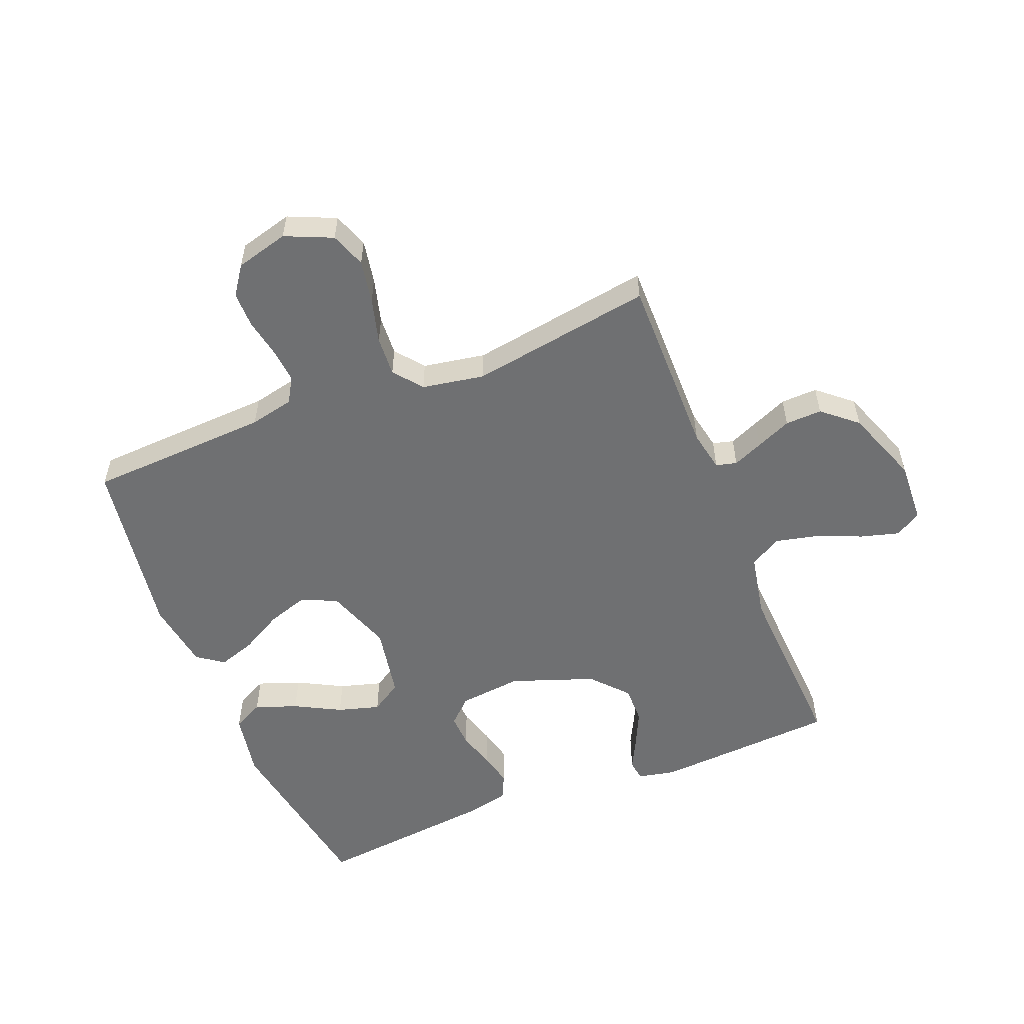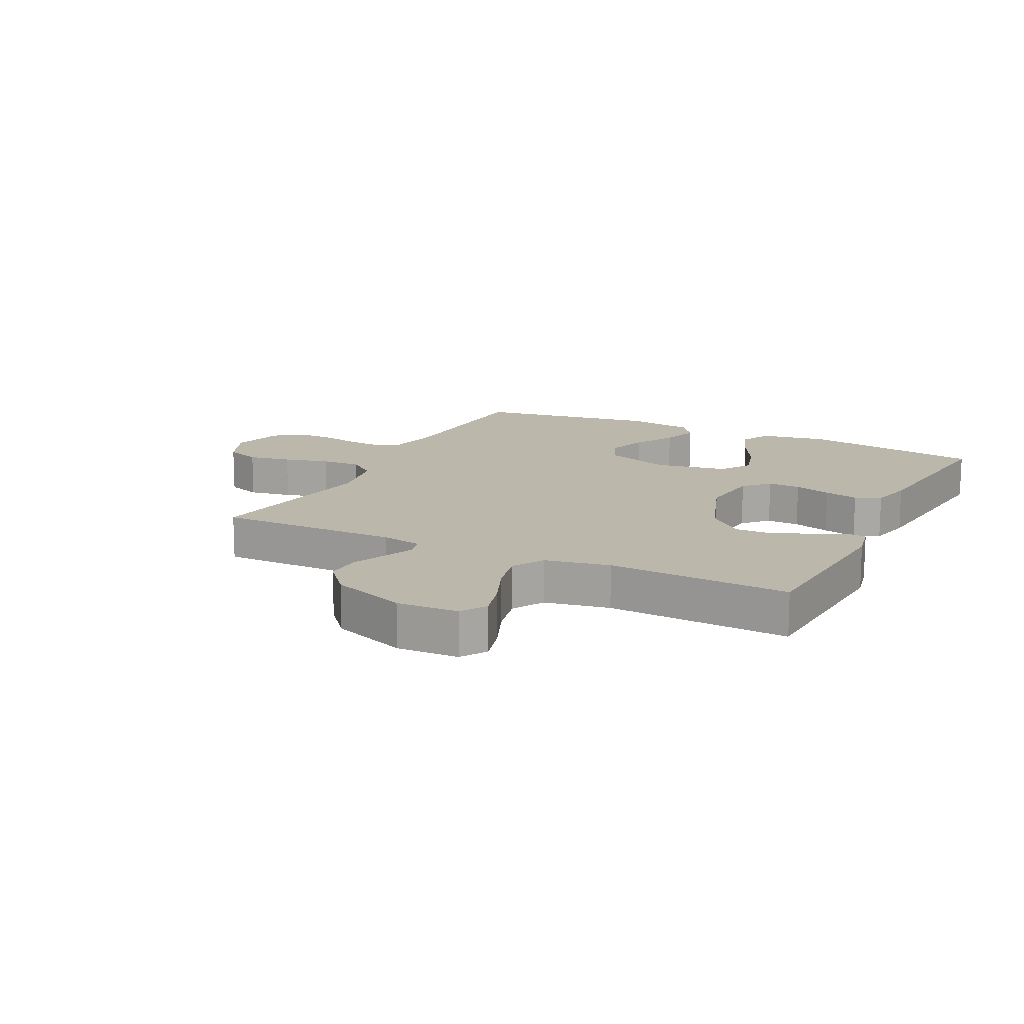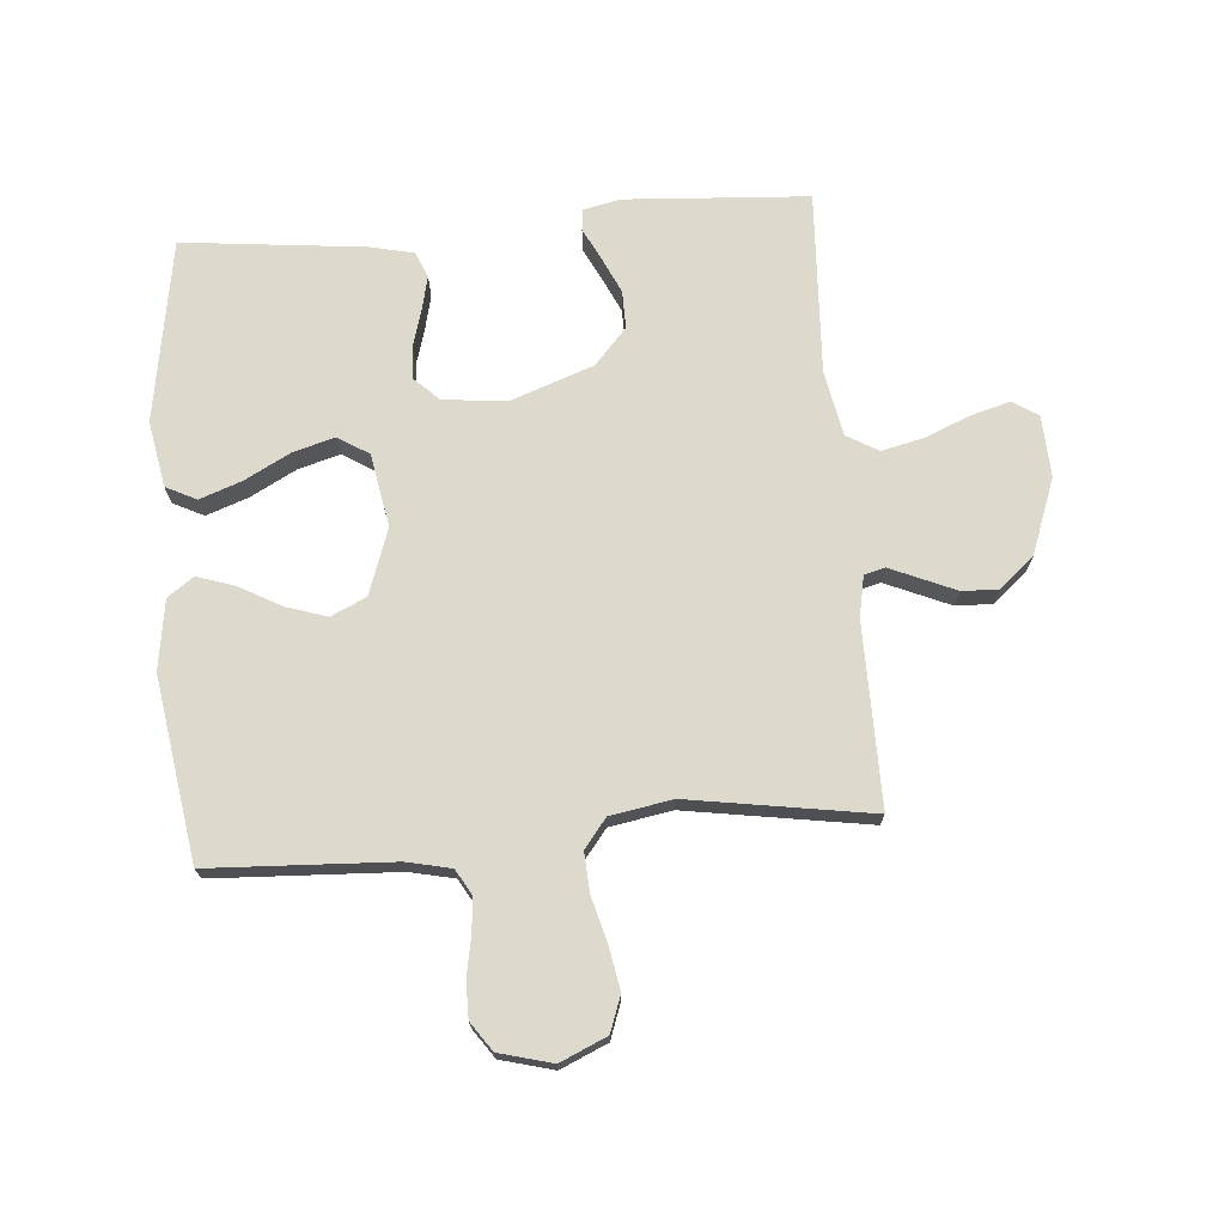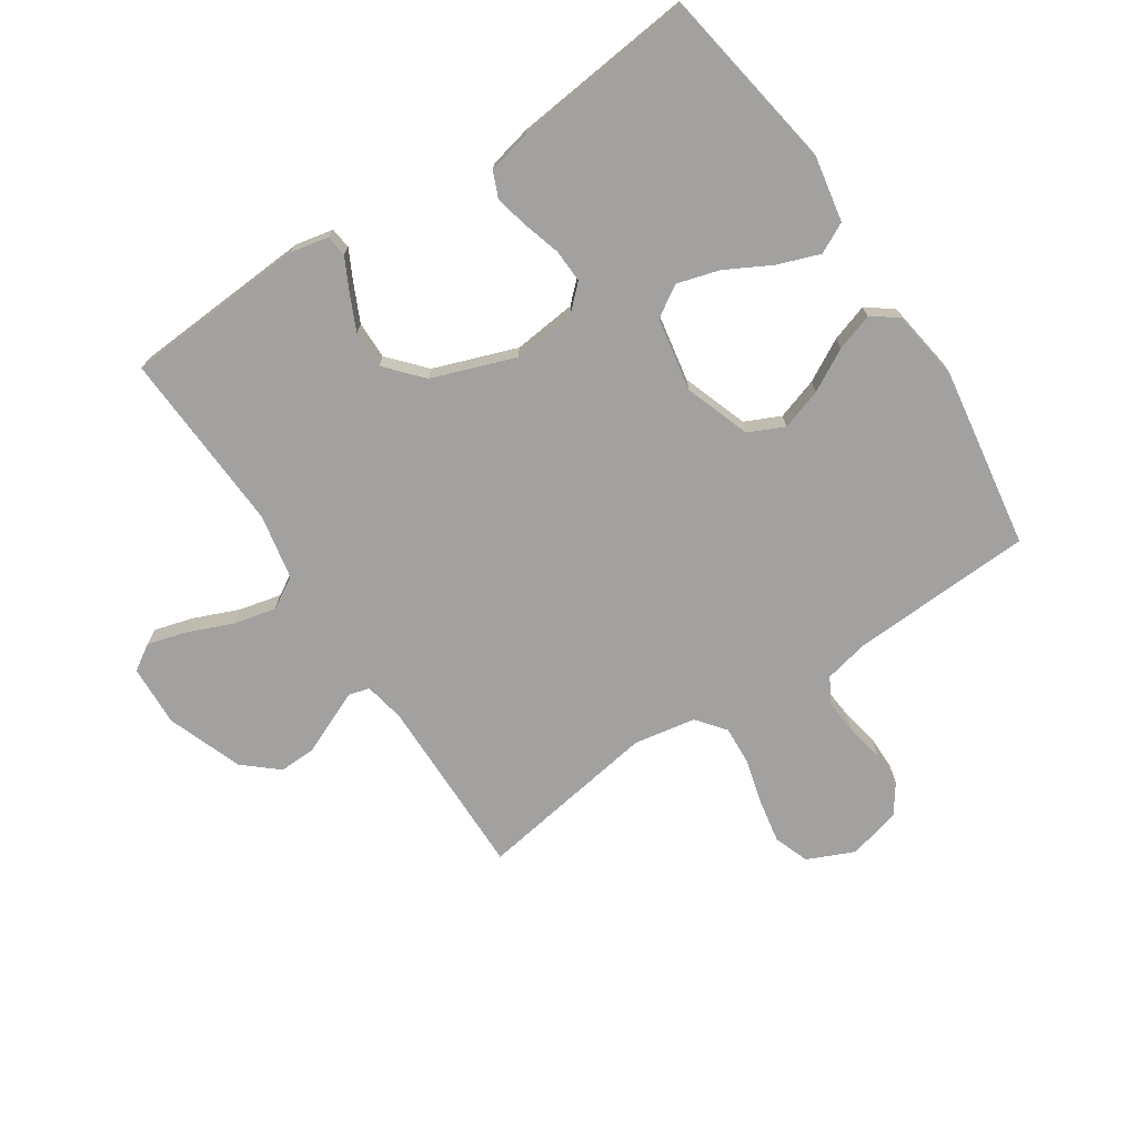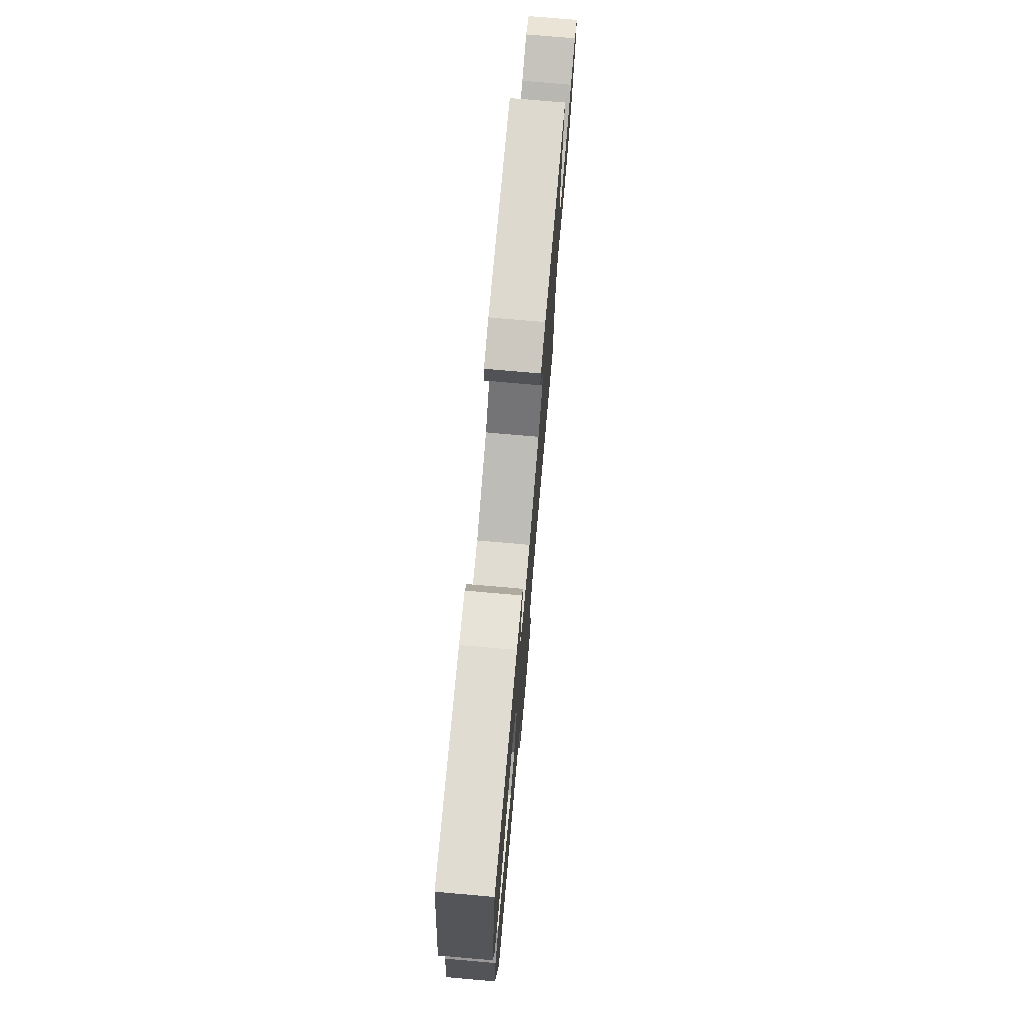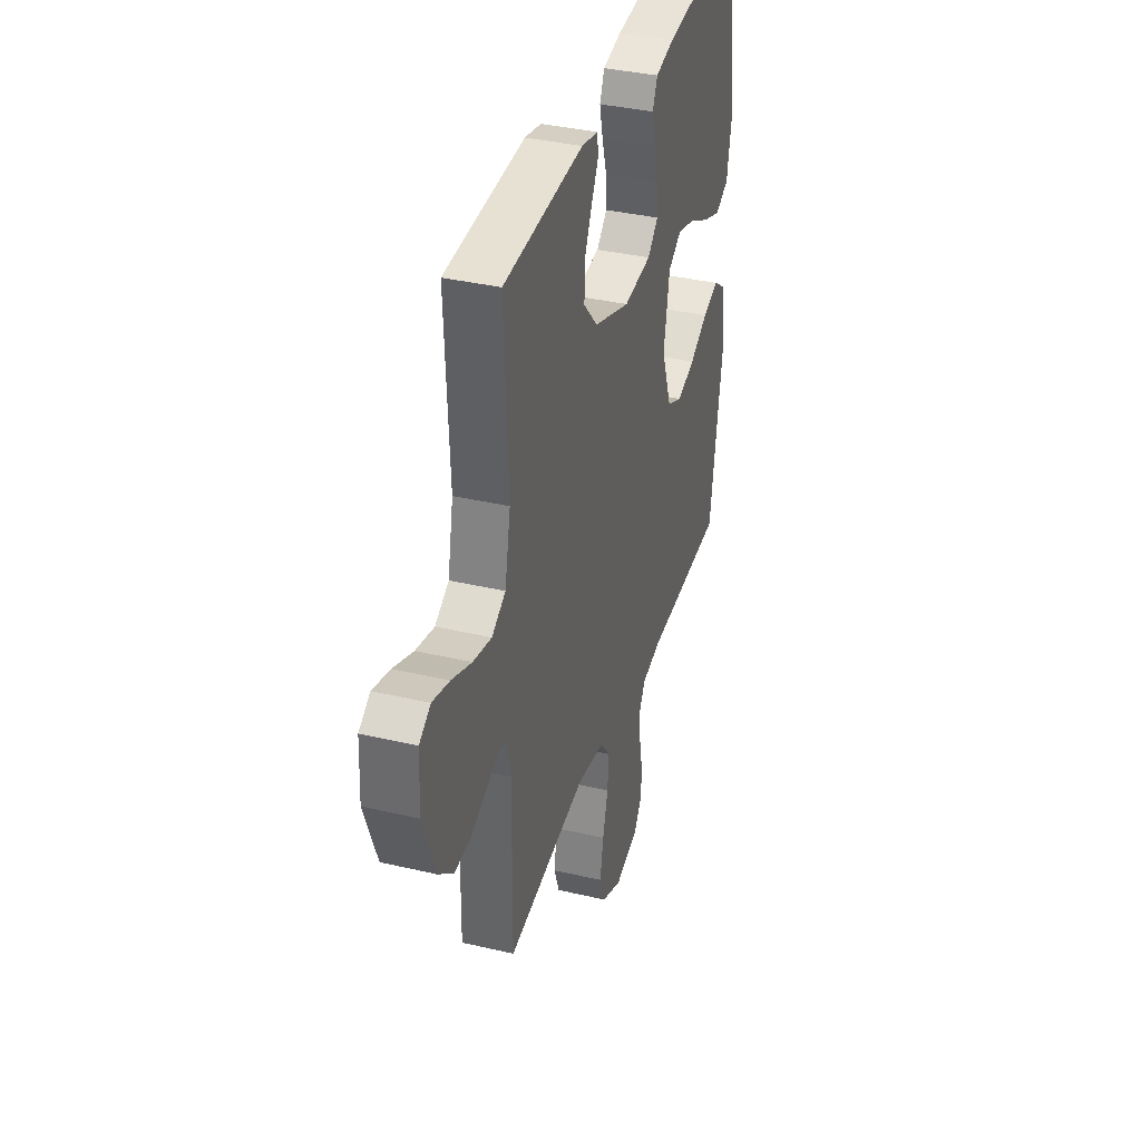
<metadata>
{"format":"obj","ext":"obj","renderer":"f3d","projection":"perspective","resolution":1024,"background":"white","views":[{"elev":-54.9,"azim":-158.1,"up":"+Y"},{"elev":14.4,"azim":-63.4,"up":"+Y"},{"elev":71.9,"azim":175.4,"up":"+Y"},{"elev":-72.2,"azim":33.5,"up":"+Y"},{"elev":75.3,"azim":95.0,"up":"+Z"},{"elev":36.6,"azim":-73.0,"up":"+Z"}]}
</metadata>
<code>
v 0.5 0.07 -0.5
v 0.2 0.07 -0.514
v 0.127 0.07 -0.53
v 0.103 0.07 -0.571
v 0.108 0.07 -0.628
v 0.12 0.07 -0.691
v 0.12 0.07 -0.75
v 0.087 0.07 -0.797
v 0 0.07 -0.82
v -0.077 0.07 -0.786
v -0.098 0.07 -0.728
v -0.085 0.07 -0.657
v -0.065 0.07 -0.583
v -0.061 0.07 -0.518
v -0.098 0.07 -0.471
v -0.2 0.07 -0.453
v -0.5 0.07 -0.5
v -0.497 0.07 -0.2
v -0.51 0.07 -0.133
v -0.544 0.07 -0.124
v -0.593 0.07 -0.145
v -0.651 0.07 -0.17
v -0.711 0.07 -0.172
v -0.767 0.07 -0.124
v -0.813 0.07 0
v -0.808 0.07 0.101
v -0.766 0.07 0.128
v -0.702 0.07 0.11
v -0.627 0.07 0.079
v -0.558 0.07 0.063
v -0.506 0.07 0.093
v -0.485 0.07 0.2
v -0.5 0.07 0.5
v -0.2 0.07 0.519
v -0.138 0.07 0.506
v -0.134 0.07 0.471
v -0.16 0.07 0.42
v -0.188 0.07 0.36
v -0.189 0.07 0.298
v -0.136 0.07 0.239
v 0 0.07 0.19
v 0.104 0.07 0.201
v 0.144 0.07 0.239
v 0.142 0.07 0.293
v 0.124 0.07 0.354
v 0.111 0.07 0.41
v 0.129 0.07 0.452
v 0.2 0.07 0.468
v 0.5 0.07 0.5
v 0.549 0.07 0.2
v 0.529 0.07 0.092
v 0.479 0.07 0.067
v 0.41 0.07 0.092
v 0.335 0.07 0.132
v 0.266 0.07 0.152
v 0.215 0.07 0.12
v 0.193 0.07 0
v 0.231 0.07 -0.108
v 0.289 0.07 -0.135
v 0.357 0.07 -0.113
v 0.426 0.07 -0.075
v 0.487 0.07 -0.055
v 0.53 0.07 -0.086
v 0.547 0.07 -0.2
v 0.5 0 -0.5
v 0.2 0 -0.514
v 0.127 0 -0.53
v 0.103 0 -0.571
v 0.108 0 -0.628
v 0.12 0 -0.691
v 0.12 0 -0.75
v 0.087 0 -0.797
v 0 0 -0.82
v -0.077 0 -0.786
v -0.098 0 -0.728
v -0.085 0 -0.657
v -0.065 0 -0.583
v -0.061 0 -0.518
v -0.098 0 -0.471
v -0.2 0 -0.453
v -0.5 0 -0.5
v -0.497 0 -0.2
v -0.51 0 -0.133
v -0.544 0 -0.124
v -0.593 0 -0.145
v -0.651 0 -0.17
v -0.711 0 -0.172
v -0.767 0 -0.124
v -0.813 0 0
v -0.808 0 0.101
v -0.766 0 0.128
v -0.702 0 0.11
v -0.627 0 0.079
v -0.558 0 0.063
v -0.506 0 0.093
v -0.485 0 0.2
v -0.5 0 0.5
v -0.2 0 0.519
v -0.138 0 0.506
v -0.134 0 0.471
v -0.16 0 0.42
v -0.188 0 0.36
v -0.189 0 0.298
v -0.136 0 0.239
v 0 0 0.19
v 0.104 0 0.201
v 0.144 0 0.239
v 0.142 0 0.293
v 0.124 0 0.354
v 0.111 0 0.41
v 0.129 0 0.452
v 0.2 0 0.468
v 0.5 0 0.5
v 0.549 0 0.2
v 0.529 0 0.092
v 0.479 0 0.067
v 0.41 0 0.092
v 0.335 0 0.132
v 0.266 0 0.152
v 0.215 0 0.12
v 0.193 0 0
v 0.231 0 -0.108
v 0.289 0 -0.135
v 0.357 0 -0.113
v 0.426 0 -0.075
v 0.487 0 -0.055
v 0.53 0 -0.086
v 0.547 0 -0.2
f 64 1 2
f 63 64 2
f 62 63 2
f 61 62 2
f 60 61 2
f 59 60 2 3
f 58 59 3 4
f 57 58 4
f 52 53 54
f 51 52 54
f 50 51 54
f 49 50 54
f 48 49 54
f 47 48 54
f 46 47 54
f 45 46 54
f 44 45 54
f 43 44 54 55
f 42 43 55 56
f 35 36 37
f 34 35 37
f 33 34 37
f 32 33 37
f 31 32 37 38
f 27 28 29
f 26 27 29
f 25 26 29
f 24 25 29
f 23 24 29
f 22 23 29
f 21 22 29
f 20 21 29 30
f 19 20 30 31
f 16 17 18
f 18 19 31
f 16 18 31
f 15 16 31
f 11 12 13
f 10 11 13
f 9 10 13
f 8 9 13
f 7 8 13
f 6 7 13
f 5 6 13
f 4 5 13 14
f 14 15 31
f 4 14 31
f 57 4 31
f 56 57 31
f 42 56 31
f 41 42 31
f 31 38 39
f 31 39 40
f 31 40 41
f 66 65 128
f 66 128 127
f 66 127 126
f 66 126 125
f 66 125 124
f 67 66 124 123
f 68 67 123 122
f 68 122 121
f 118 117 116
f 118 116 115
f 118 115 114
f 118 114 113
f 118 113 112
f 118 112 111
f 118 111 110
f 118 110 109
f 118 109 108
f 119 118 108 107
f 120 119 107 106
f 101 100 99
f 101 99 98
f 101 98 97
f 101 97 96
f 102 101 96 95
f 93 92 91
f 93 91 90
f 93 90 89
f 93 89 88
f 93 88 87
f 93 87 86
f 93 86 85
f 94 93 85 84
f 95 94 84 83
f 82 81 80
f 95 83 82
f 95 82 80
f 95 80 79
f 77 76 75
f 77 75 74
f 77 74 73
f 77 73 72
f 77 72 71
f 77 71 70
f 77 70 69
f 78 77 69 68
f 95 79 78
f 95 78 68
f 95 68 121
f 95 121 120
f 95 120 106
f 95 106 105
f 103 102 95
f 104 103 95
f 105 104 95
f 1 65 66 2
f 2 66 67 3
f 3 67 68 4
f 4 68 69 5
f 5 69 70 6
f 6 70 71 7
f 7 71 72 8
f 8 72 73 9
f 9 73 74 10
f 10 74 75 11
f 11 75 76 12
f 12 76 77 13
f 13 77 78 14
f 14 78 79 15
f 15 79 80 16
f 16 80 81 17
f 17 81 82 18
f 18 82 83 19
f 19 83 84 20
f 20 84 85 21
f 21 85 86 22
f 22 86 87 23
f 23 87 88 24
f 24 88 89 25
f 25 89 90 26
f 26 90 91 27
f 27 91 92 28
f 28 92 93 29
f 29 93 94 30
f 30 94 95 31
f 31 95 96 32
f 32 96 97 33
f 33 97 98 34
f 34 98 99 35
f 35 99 100 36
f 36 100 101 37
f 37 101 102 38
f 38 102 103 39
f 39 103 104 40
f 40 104 105 41
f 41 105 106 42
f 42 106 107 43
f 43 107 108 44
f 44 108 109 45
f 45 109 110 46
f 46 110 111 47
f 47 111 112 48
f 48 112 113 49
f 49 113 114 50
f 50 114 115 51
f 51 115 116 52
f 52 116 117 53
f 53 117 118 54
f 54 118 119 55
f 55 119 120 56
f 56 120 121 57
f 57 121 122 58
f 58 122 123 59
f 59 123 124 60
f 60 124 125 61
f 61 125 126 62
f 62 126 127 63
f 63 127 128 64
f 64 128 65 1

</code>
